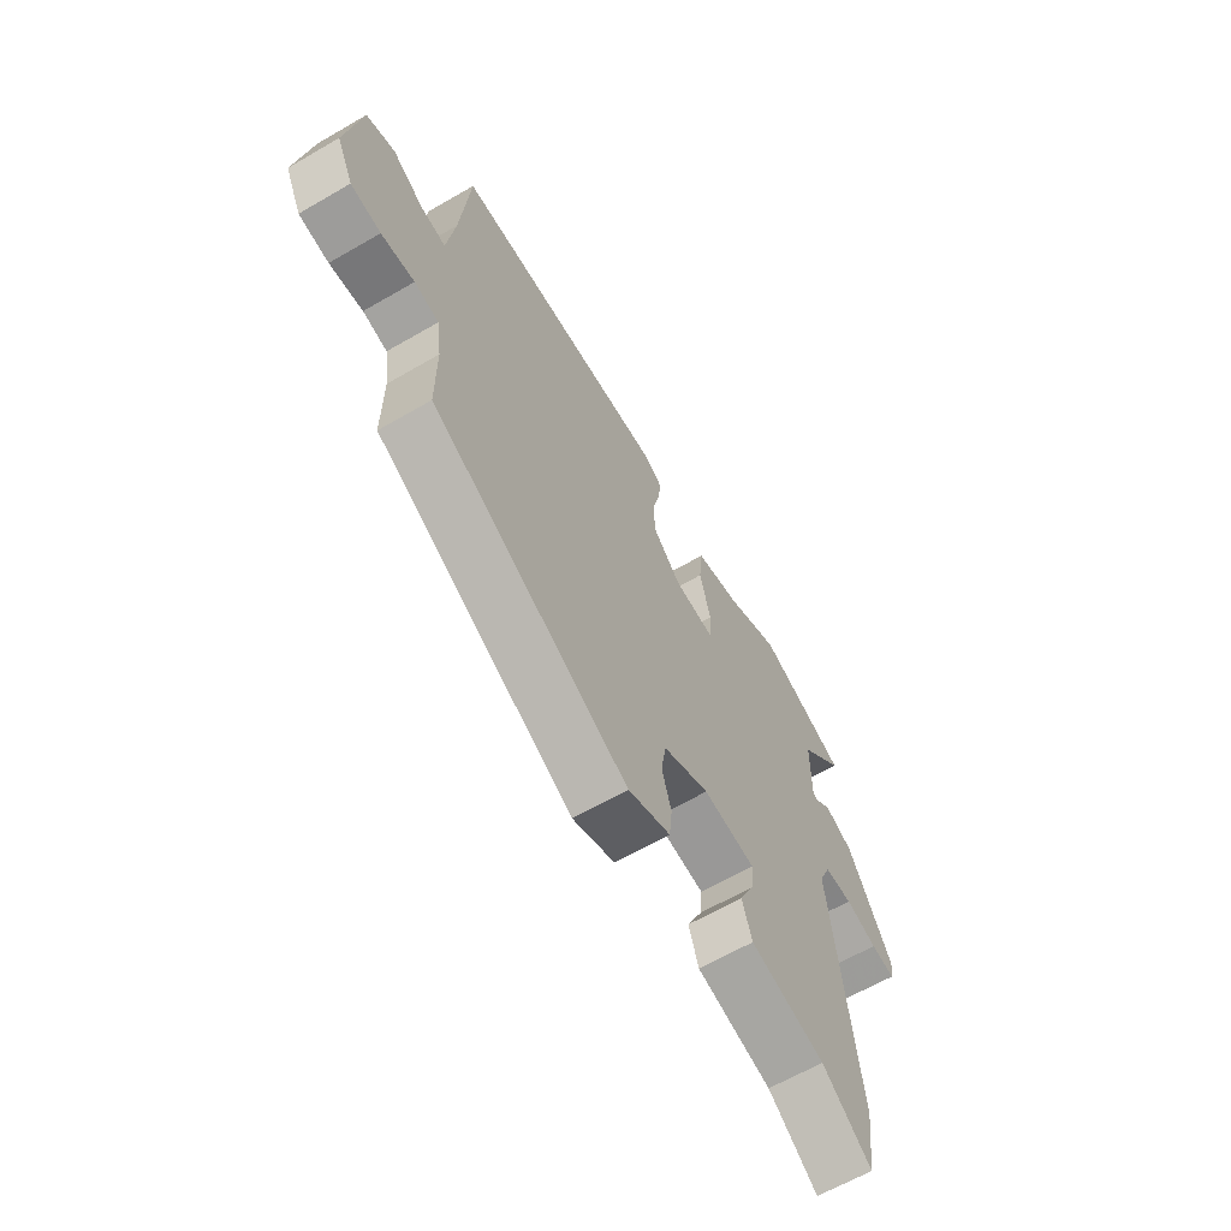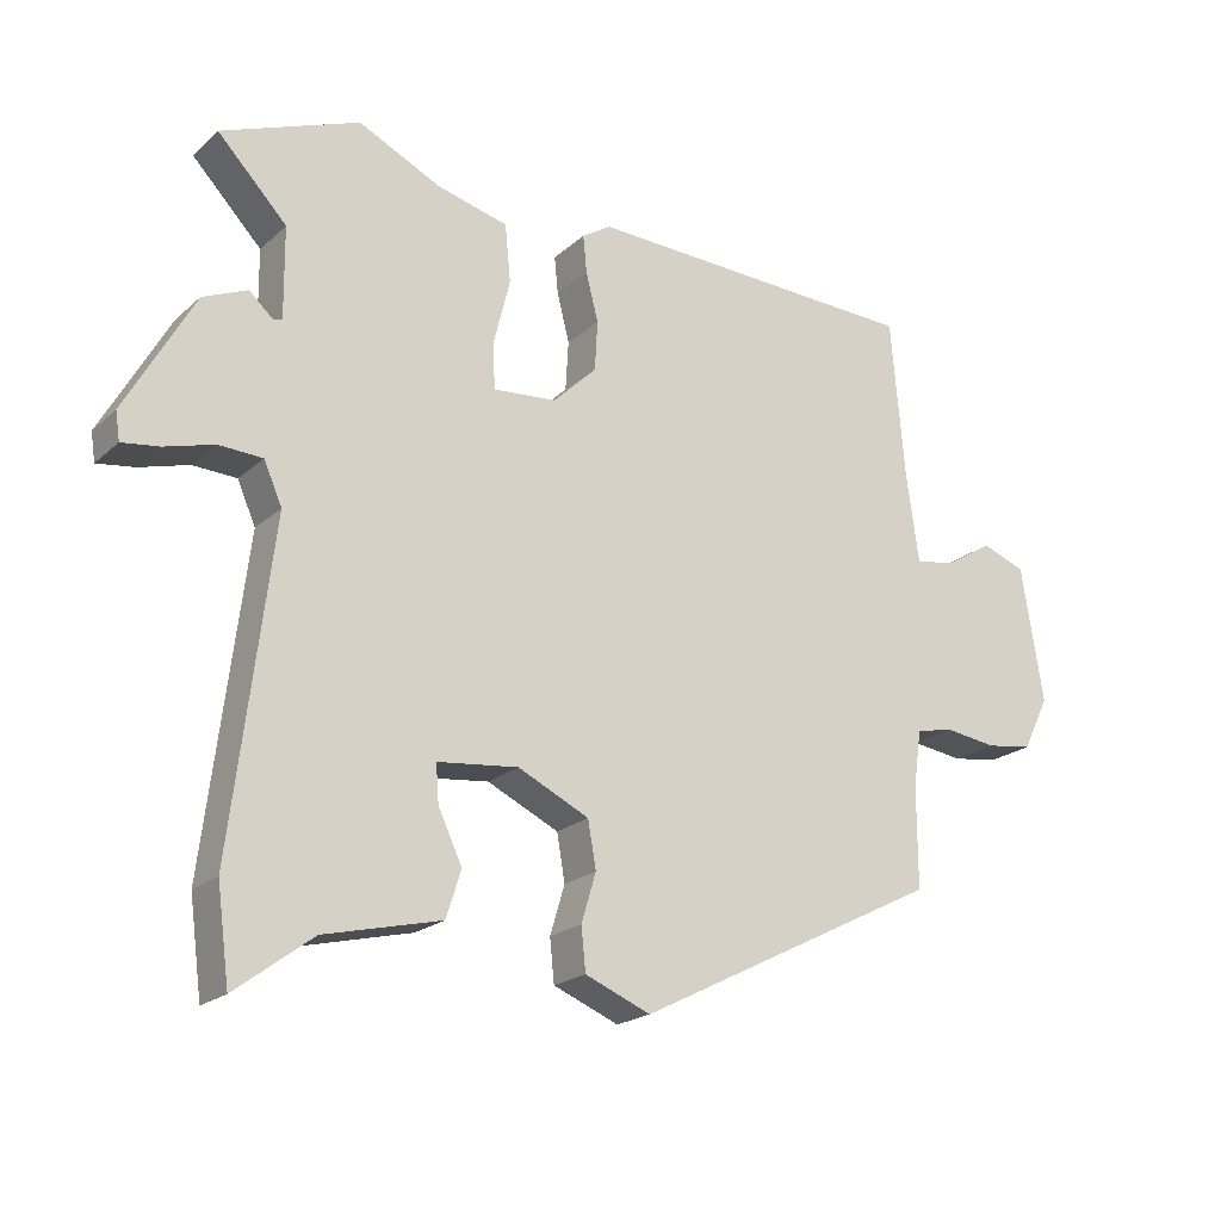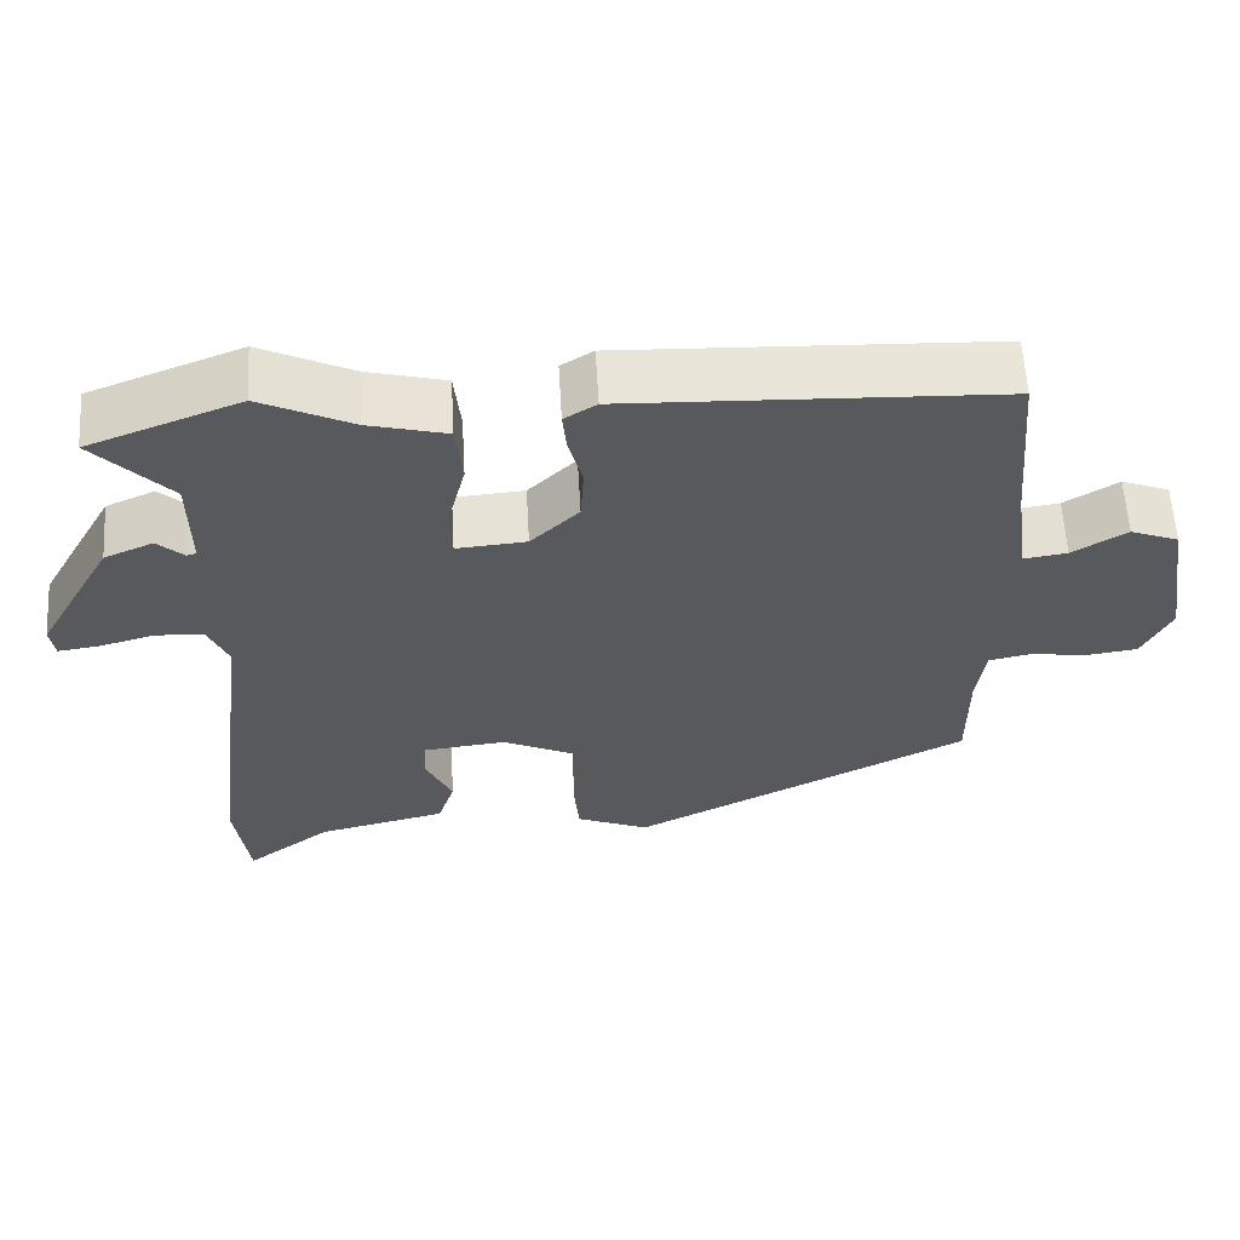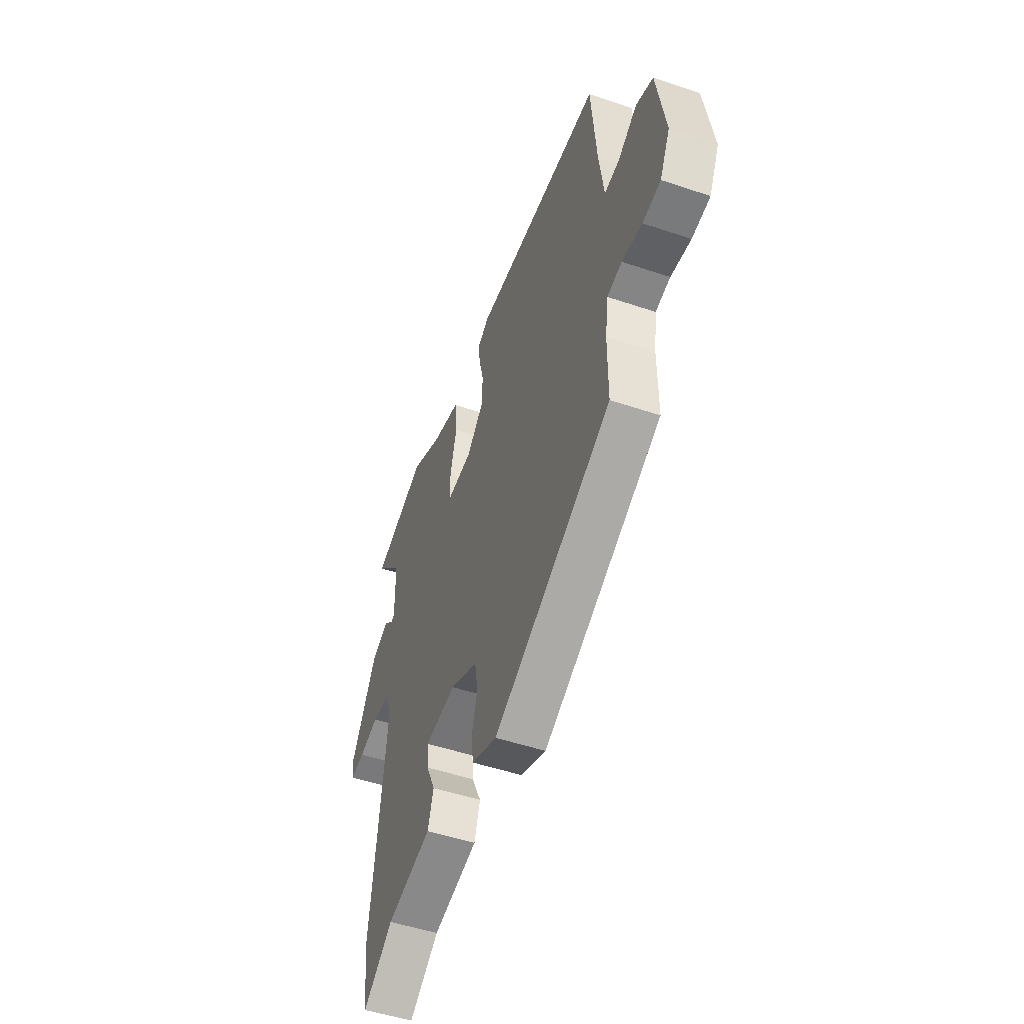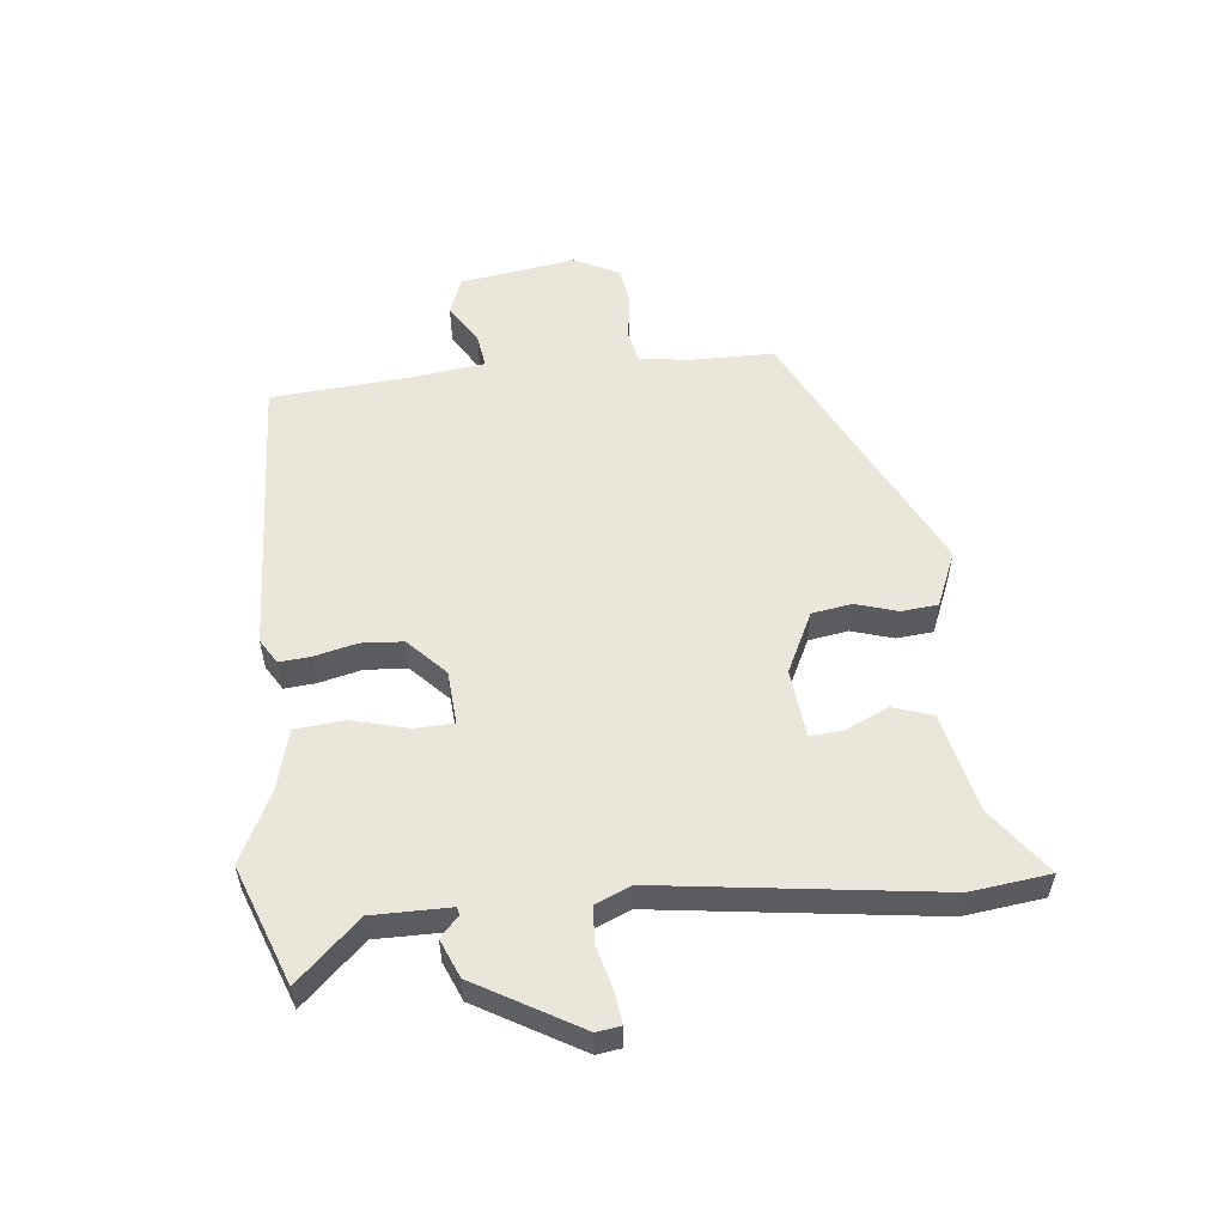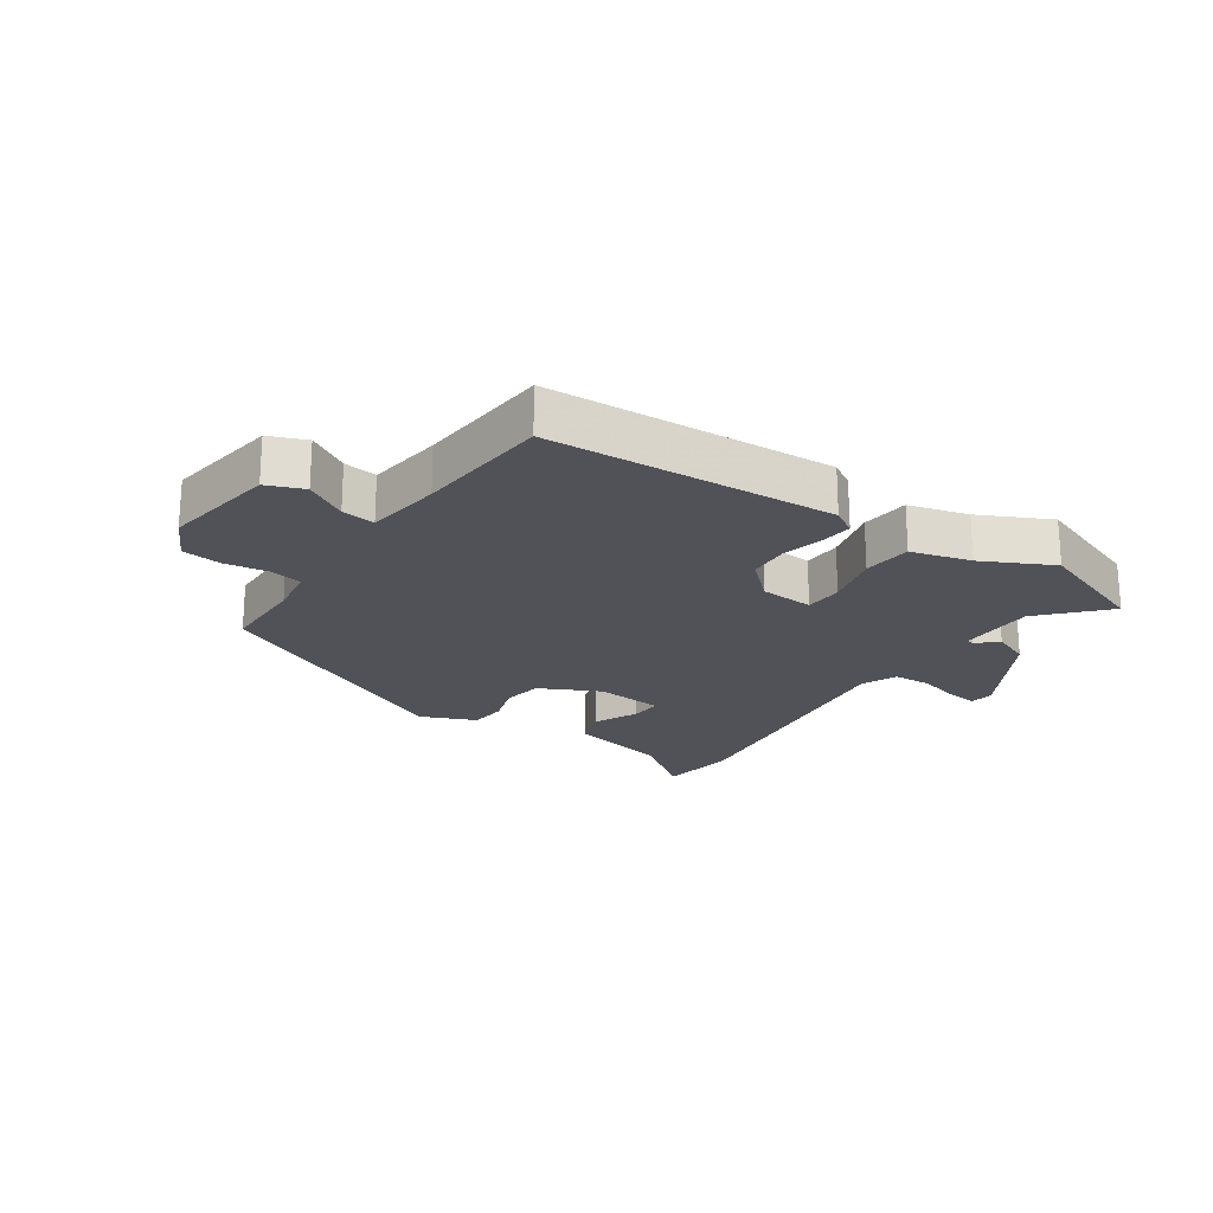
<metadata>
{"format":"obj","ext":"obj","renderer":"f3d","projection":"perspective","resolution":1024,"background":"white","views":[{"elev":-63.8,"azim":-59.7,"up":"+Z"},{"elev":-20.4,"azim":147.0,"up":"+Z"},{"elev":59.7,"azim":176.7,"up":"+Z"},{"elev":-50.3,"azim":-110.3,"up":"+Z"},{"elev":54.9,"azim":84.4,"up":"+Y"},{"elev":-21.5,"azim":-33.6,"up":"+Y"}]}
</metadata>
<code>
v 0.371 0.07 0.549
v 0.56 0.07 0.477
v 0.465 0.07 0.377
v 0.464 0.07 0.253
v 0.476 0.07 0.249
v 0.509 0.07 0.279
v 0.57 0.07 0.253
v 0.664 0.07 0.086
v 0.658 0.07 0.047
v 0.607 0.07 0.054
v 0.539 0.07 0.073
v 0.479 0.07 0.07
v 0.454 0.07 0.013
v 0.509 0.07 -0.432
v 0.492 0.07 -0.56
v 0.386 0.07 -0.481
v 0.226 0.07 -0.443
v 0.205 0.07 -0.379
v 0.238 0.07 -0.309
v 0.242 0.07 -0.257
v 0.131 0.07 -0.245
v 0.033 0.07 -0.292
v 0.022 0.07 -0.356
v 0.042 0.07 -0.423
v 0.036 0.07 -0.482
v -0.054 0.07 -0.519
v -0.473 0.07 -0.308
v -0.473 0.07 -0.17
v -0.484 0.07 -0.092
v -0.536 0.07 -0.081
v -0.607 0.07 -0.091
v -0.671 0.07 -0.082
v -0.707 0.07 -0.009
v -0.677 0.07 0.177
v -0.617 0.07 0.2
v -0.55 0.07 0.159
v -0.496 0.07 0.151
v -0.479 0.07 0.274
v -0.46 0.07 0.493
v 0.003 0.07 0.512
v 0.043 0.07 0.487
v 0.038 0.07 0.436
v 0.021 0.07 0.369
v 0.025 0.07 0.301
v 0.085 0.07 0.243
v 0.172 0.07 0.236
v 0.175 0.07 0.298
v 0.152 0.07 0.39
v 0.16 0.07 0.469
v 0.257 0.07 0.494
v 0.371 0 0.549
v 0.56 0 0.477
v 0.465 0 0.377
v 0.464 0 0.253
v 0.476 0 0.249
v 0.509 0 0.279
v 0.57 0 0.253
v 0.664 0 0.086
v 0.658 0 0.047
v 0.607 0 0.054
v 0.539 0 0.073
v 0.479 0 0.07
v 0.454 0 0.013
v 0.509 0 -0.432
v 0.492 0 -0.56
v 0.386 0 -0.481
v 0.226 0 -0.443
v 0.205 0 -0.379
v 0.238 0 -0.309
v 0.242 0 -0.257
v 0.131 0 -0.245
v 0.033 0 -0.292
v 0.022 0 -0.356
v 0.042 0 -0.423
v 0.036 0 -0.482
v -0.054 0 -0.519
v -0.473 0 -0.308
v -0.473 0 -0.17
v -0.484 0 -0.092
v -0.536 0 -0.081
v -0.607 0 -0.091
v -0.671 0 -0.082
v -0.707 0 -0.009
v -0.677 0 0.177
v -0.617 0 0.2
v -0.55 0 0.159
v -0.496 0 0.151
v -0.479 0 0.274
v -0.46 0 0.493
v 0.003 0 0.512
v 0.043 0 0.487
v 0.038 0 0.436
v 0.021 0 0.369
v 0.025 0 0.301
v 0.085 0 0.243
v 0.172 0 0.236
v 0.175 0 0.298
v 0.152 0 0.39
v 0.16 0 0.469
v 0.257 0 0.494
f 47 48 49 50
f 46 47 50 1
f 40 41 42 43
f 38 39 40 43
f 37 38 43 44
f 33 34 35 36
f 33 36 37
f 30 31 32 33
f 29 30 33 37
f 28 29 37 44
f 23 24 25 26
f 22 23 26 27
f 21 22 27 28
f 16 17 18 19
f 16 19 20
f 13 14 15 16
f 13 16 20
f 12 13 20 21
f 8 9 10 11
f 8 11 12
f 5 6 7 8
f 4 5 8 12
f 46 1 2 3
f 46 3 4
f 21 28 44 45
f 21 45 46
f 4 12 21 46
f 100 99 98 97
f 51 100 97 96
f 93 92 91 90
f 93 90 89 88
f 94 93 88 87
f 86 85 84 83
f 87 86 83
f 83 82 81 80
f 87 83 80 79
f 94 87 79 78
f 76 75 74 73
f 77 76 73 72
f 78 77 72 71
f 69 68 67 66
f 70 69 66
f 66 65 64 63
f 70 66 63
f 71 70 63 62
f 61 60 59 58
f 62 61 58
f 58 57 56 55
f 62 58 55 54
f 53 52 51 96
f 54 53 96
f 95 94 78 71
f 96 95 71
f 96 71 62 54
f 1 51 52 2
f 2 52 53 3
f 3 53 54 4
f 4 54 55 5
f 5 55 56 6
f 6 56 57 7
f 7 57 58 8
f 8 58 59 9
f 9 59 60 10
f 10 60 61 11
f 11 61 62 12
f 12 62 63 13
f 13 63 64 14
f 14 64 65 15
f 15 65 66 16
f 16 66 67 17
f 17 67 68 18
f 18 68 69 19
f 19 69 70 20
f 20 70 71 21
f 21 71 72 22
f 22 72 73 23
f 23 73 74 24
f 24 74 75 25
f 25 75 76 26
f 26 76 77 27
f 27 77 78 28
f 28 78 79 29
f 29 79 80 30
f 30 80 81 31
f 31 81 82 32
f 32 82 83 33
f 33 83 84 34
f 34 84 85 35
f 35 85 86 36
f 36 86 87 37
f 37 87 88 38
f 38 88 89 39
f 39 89 90 40
f 40 90 91 41
f 41 91 92 42
f 42 92 93 43
f 43 93 94 44
f 44 94 95 45
f 45 95 96 46
f 46 96 97 47
f 47 97 98 48
f 48 98 99 49
f 49 99 100 50
f 50 100 51 1

</code>
